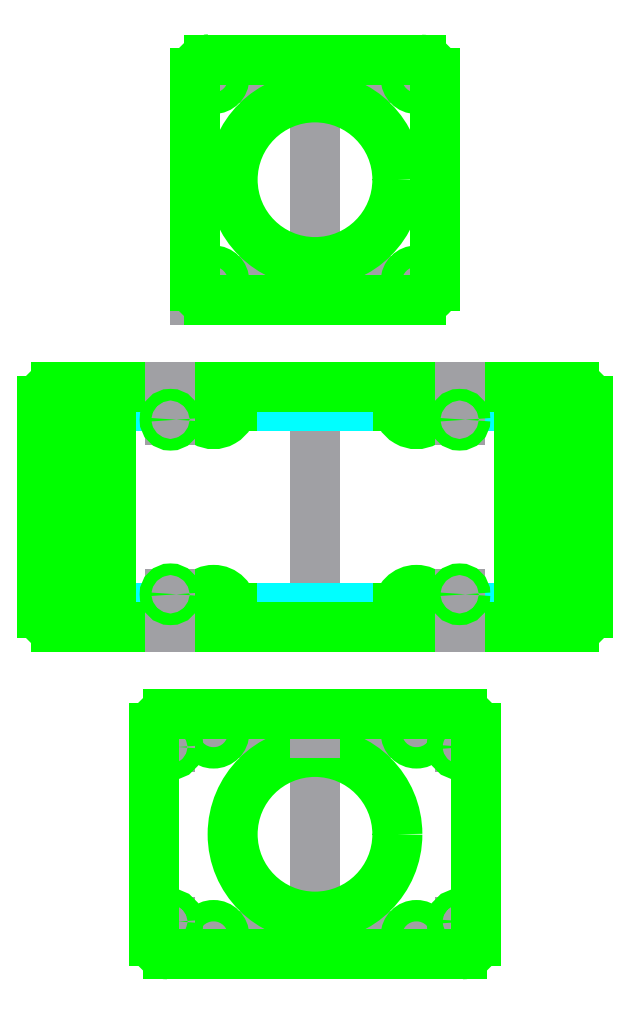
<metadata>
{"format":"dxf","ext":"dxf","renderer":"ezdxf+matplotlib","layout":"modelspace","background":"white","min_lineweight":24,"dpi":150}
</metadata>
<code>
0
SECTION
2
ENTITIES
0
LINE
8
const_0
10
0.17
20
5.03
11
2.03
21
5.03
0
LINE
8
const_0
10
0.17
20
3.17
11
2.03
21
3.17
0
LINE
8
const_0
10
1.1
20
5.03
11
1.1
21
3.17
0
CIRCLE
8
vector
10
0.17
20
5.03
40
0.098
0
CIRCLE
8
vector
10
2.03
20
5.03
40
0.098
0
CIRCLE
8
vector
10
2.03
20
3.17
40
0.098
0
CIRCLE
8
vector
10
0.17
20
3.17
40
0.098
0
LINE
8
const_0
10
0.125
20
3
11
4.163e-16
21
3
0
LINE
8
const_0
10
4.25e-16
20
3.125
11
4.163e-16
21
3
0
CIRCLE
8
vector
10
1.1
20
4.1
40
0.755
0
LINE
8
const_0
10
0.17
20
2.03
11
2.03
21
2.03
0
LINE
8
const_0
10
0.17
20
0.17
11
2.03
21
0.17
0
LINE
8
const_0
10
1.1
20
2.03
11
1.1
21
0.17
0
LINE
8
const_0
10
0.125
20
0
11
1.11e-16
21
0
0
LINE
8
const_0
10
1.197e-16
20
0.125
11
1.11e-16
21
0
0
LINE
8
const_0
10
1.1
20
2.03
11
1.1
21
2.2
0
LINE
8
const_0
10
1.1
20
0.17
11
1.1
21
-0
0
LINE
8
const_1
10
1.1
20
2.03
11
3.1
21
2.03
0
LINE
8
const_1
10
1.1
20
0.17
11
3.1
21
0.17
0
LINE
8
const_1
10
1.1
20
2.03
11
-0.9
21
2.03
0
LINE
8
const_1
10
1.1
20
0.17
11
-0.9
21
0.17
0
LINE
8
const_1
10
-0.9
20
0.17
11
-0.9
21
0.27
0
LINE
8
const_1
10
3.1
20
0.17
11
3.1
21
0.27
0
LINE
8
const_1
10
-0.9
20
2.03
11
-0.9
21
1.93
0
LINE
8
const_1
10
3.1
20
2.03
11
3.1
21
1.93
0
LINE
8
const_1
10
-1.028
20
1.93
11
-0.7715
21
1.93
0
LINE
8
const_1
10
2.972
20
1.93
11
3.229
21
1.93
0
LINE
8
const_1
10
2.972
20
0.27
11
3.229
21
0.27
0
LINE
8
const_1
10
-1.028
20
0.27
11
-0.7715
21
0.27
0
LINE
8
vector
10
-1.028
20
1.93
11
-1.028
21
0.27
0
LINE
8
vector
10
-0.7715
20
1.93
11
-0.7715
21
0.27
0
LINE
8
vector
10
2.972
20
1.93
11
2.972
21
0.27
0
LINE
8
vector
10
3.229
20
1.93
11
3.229
21
0.27
0
ARC
8
vector
10
-0.9
20
1.93
40
0.1285
50
0
51
180
0
ARC
8
vector
10
-0.9
20
0.27
40
0.1285
50
180
51
0
0
ARC
8
vector
10
3.1
20
0.27
40
0.1285
50
180
51
0
0
ARC
8
vector
10
3.1
20
1.93
40
0.1285
50
0
51
180
0
LINE
8
vector
10
0.125
20
5.2
11
2.075
21
5.2
0
ARC
8
vector
10
2.075
20
5.075
40
0.125
50
0
51
90
0
LINE
8
vector
10
2.2
20
5.075
11
2.2
21
3.125
0
ARC
8
vector
10
2.075
20
3.125
40
0.125
50
270
51
8.142e-13
0
LINE
8
vector
10
2.075
20
3
11
0.125
21
3
0
ARC
8
vector
10
0.125
20
3.125
40
0.125
50
180
51
270
0
LINE
8
vector
10
4.25e-16
20
3.125
11
4.25e-16
21
5.075
0
ARC
8
vector
10
0.125
20
5.075
40
0.125
50
90
51
180
0
ARC
8
vector
10
0.125
20
5.075
40
0.125
50
90
51
180
0
ARC
8
vector
10
0.125
20
5.075
40
0.125
50
90
51
180
0
ARC
8
vector
10
-1.275
20
2.075
40
0.125
50
90
51
180
0
LINE
8
vector
10
-1.4
20
2.075
11
-1.4
21
0.125
0
ARC
8
vector
10
-1.275
20
0.125
40
0.125
50
180
51
270
0
ARC
8
vector
10
3.475
20
2.075
40
0.125
50
0
51
90
0
LINE
8
vector
10
3.6
20
2.075
11
3.6
21
0.125
0
ARC
8
vector
10
3.475
20
0.125
40
0.125
50
270
51
0
0
LINE
8
vector
10
-1.275
20
2.2
11
1.041e-17
21
2.2
0
LINE
8
vector
10
0.34
20
2.2
11
1.1
21
2.2
0
ARC
8
vector
10
0.17
20
2.03
40
0.17
50
180
51
0
0
LINE
8
vector
10
1.1
20
2.2
11
1.86
21
2.2
0
LINE
8
vector
10
2.2
20
2.2
11
3.475
21
2.2
0
ARC
8
vector
10
2.03
20
2.03
40
0.17
50
180
51
4.58e-13
0
LINE
8
vector
10
1.1
20
-0
11
1.86
21
0
0
LINE
8
vector
10
2.2
20
0
11
3.475
21
0
0
ARC
8
vector
10
2.03
20
0.17
40
0.17
50
360
51
540
0
LINE
8
vector
10
1.1
20
-0
11
0.34
21
-0
0
ARC
8
vector
10
0.17
20
0.17
40
0.17
50
360
51
540
0
LINE
8
vector
10
-1.041e-17
20
-0
11
-1.275
21
0
0
LINE
8
vector
10
0
20
2.03
11
1.041e-17
21
2.2
0
LINE
8
vector
10
0.34
20
2.03
11
0.34
21
2.2
0
LINE
8
vector
10
1.86
20
2.03
11
1.86
21
2.2
0
LINE
8
vector
10
2.2
20
2.03
11
2.2
21
2.2
0
LINE
8
vector
10
2.2
20
0.17
11
2.2
21
0
0
LINE
8
vector
10
1.86
20
0.17
11
1.86
21
0
0
LINE
8
vector
10
0
20
0.17
11
-1.041e-17
21
-0
0
LINE
8
vector
10
0.34
20
0.17
11
0.34
21
-0
0
LINE
8
const_0
10
0.17
20
-0.97
11
2.03
21
-0.97
0
LINE
8
const_0
10
0.17
20
-2.83
11
2.03
21
-2.83
0
LINE
8
const_0
10
1.1
20
-0.97
11
1.1
21
-2.83
0
CIRCLE
8
vector
10
0.17
20
-0.97
40
0.098
0
CIRCLE
8
vector
10
2.03
20
-0.97
40
0.098
0
CIRCLE
8
vector
10
2.03
20
-2.83
40
0.098
0
CIRCLE
8
vector
10
0.17
20
-2.83
40
0.098
0
CIRCLE
8
vector
10
1.1
20
-1.9
40
0.755
0
LINE
8
const_0
10
2.425
20
-0.8
11
2.425
21
-1.1
0
LINE
8
const_0
10
-0.225
20
-0.8
11
-0.225
21
-1.1
0
LINE
8
const_0
10
2.425
20
-3
11
2.425
21
-2.7
0
LINE
8
const_0
10
-0.225
20
-3
11
-0.225
21
-2.7
0
CIRCLE
8
vector
10
2.425
20
-2.7
40
0.072
0
CIRCLE
8
vector
10
-0.225
20
-2.7
40
0.072
0
CIRCLE
8
vector
10
-0.225
20
-1.1
40
0.072
0
CIRCLE
8
vector
10
2.425
20
-1.1
40
0.072
0
LINE
8
const_0
10
1.1
20
-0.97
11
1.1
21
-0.8
0
LINE
8
const_0
10
2.425
20
2.2
11
2.425
21
1.9
0
LINE
8
const_0
10
-0.225
20
2.2
11
-0.225
21
1.9
0
LINE
8
const_0
10
2.425
20
0
11
2.425
21
0.3
0
LINE
8
const_0
10
-0.225
20
0
11
-0.225
21
0.3
0
CIRCLE
8
vector
10
-0.225
20
1.9
40
0.05325
0
CIRCLE
8
vector
10
-0.225
20
0.3
40
0.05325
0
CIRCLE
8
vector
10
2.425
20
0.3
40
0.05325
0
CIRCLE
8
vector
10
2.425
20
1.9
40
0.05325
0
ARC
8
vector
10
-0.25
20
-0.925
40
0.125
50
90
51
180
0
LINE
8
vector
10
-0.375
20
-0.925
11
-0.375
21
-2.875
0
ARC
8
vector
10
-0.25
20
-2.875
40
0.125
50
180
51
270
0
LINE
8
vector
10
-0.25
20
-0.8
11
2.45
21
-0.8
0
ARC
8
vector
10
2.45
20
-0.925
40
0.125
50
0
51
90
0
LINE
8
vector
10
-0.25
20
-3
11
2.45
21
-3
0
LINE
8
vector
10
2.575
20
-0.925
11
2.575
21
-2.875
0
ARC
8
vector
10
2.45
20
-2.875
40
0.125
50
270
51
0
0
ENDSEC
0
EOF

</code>
